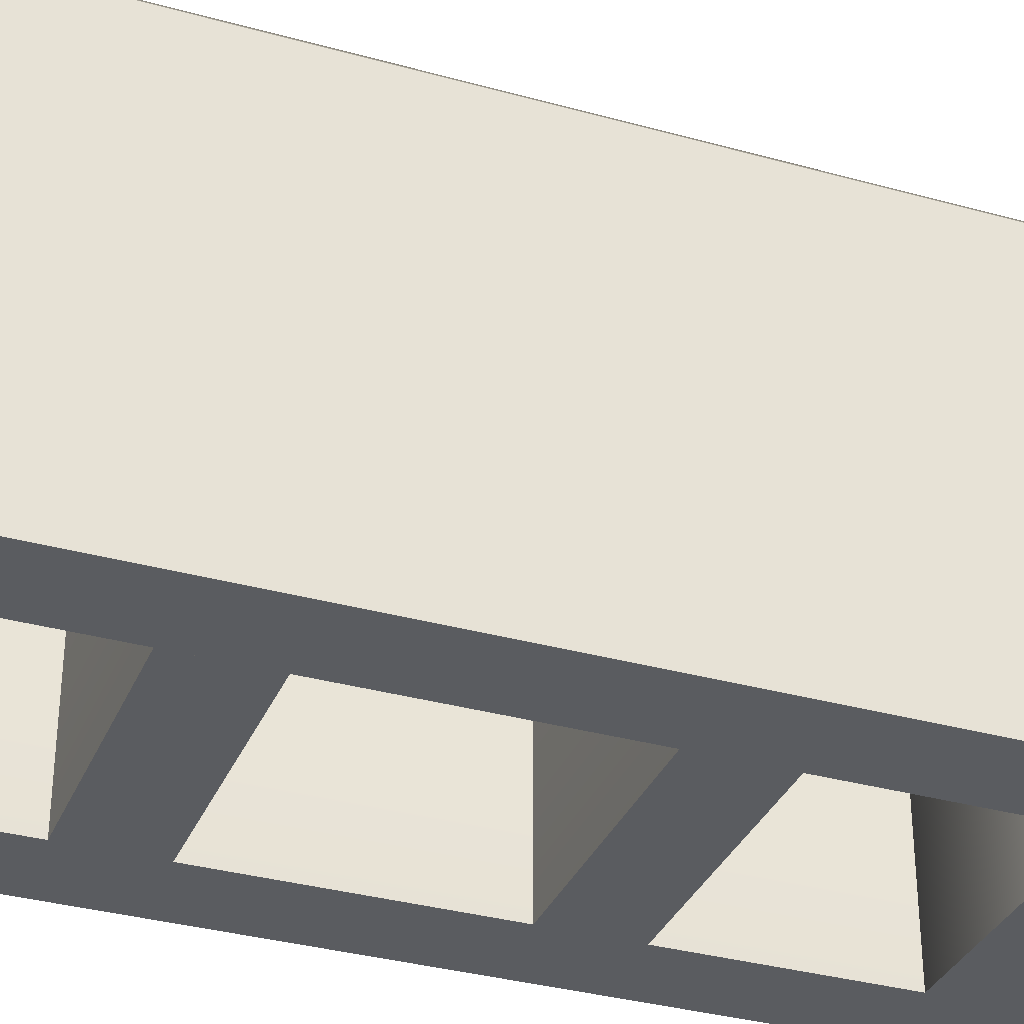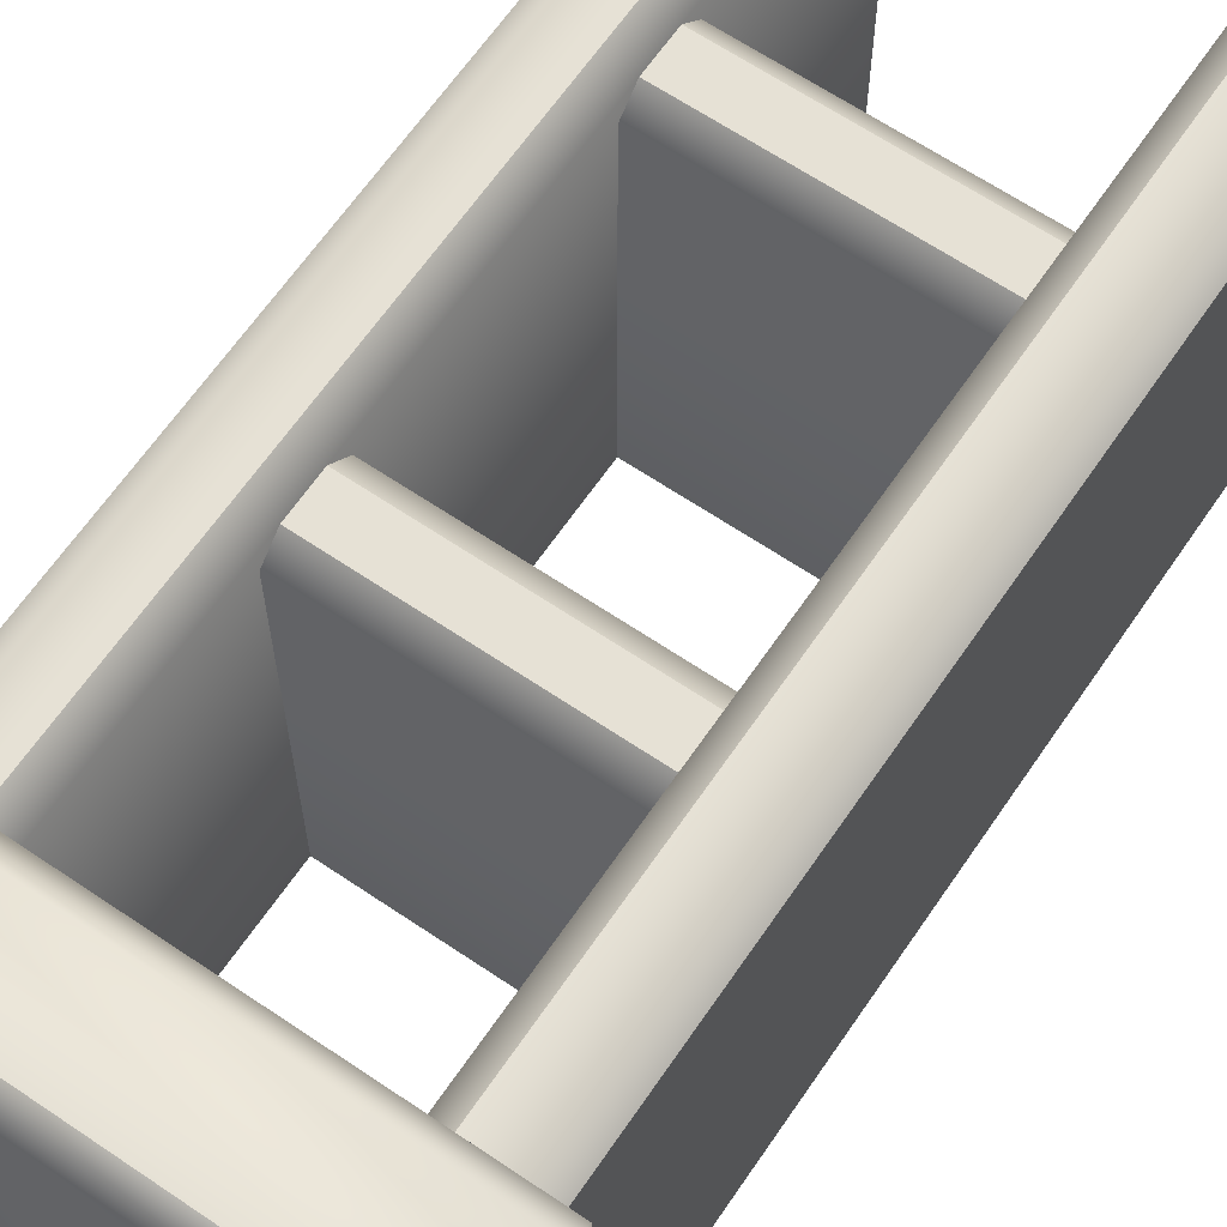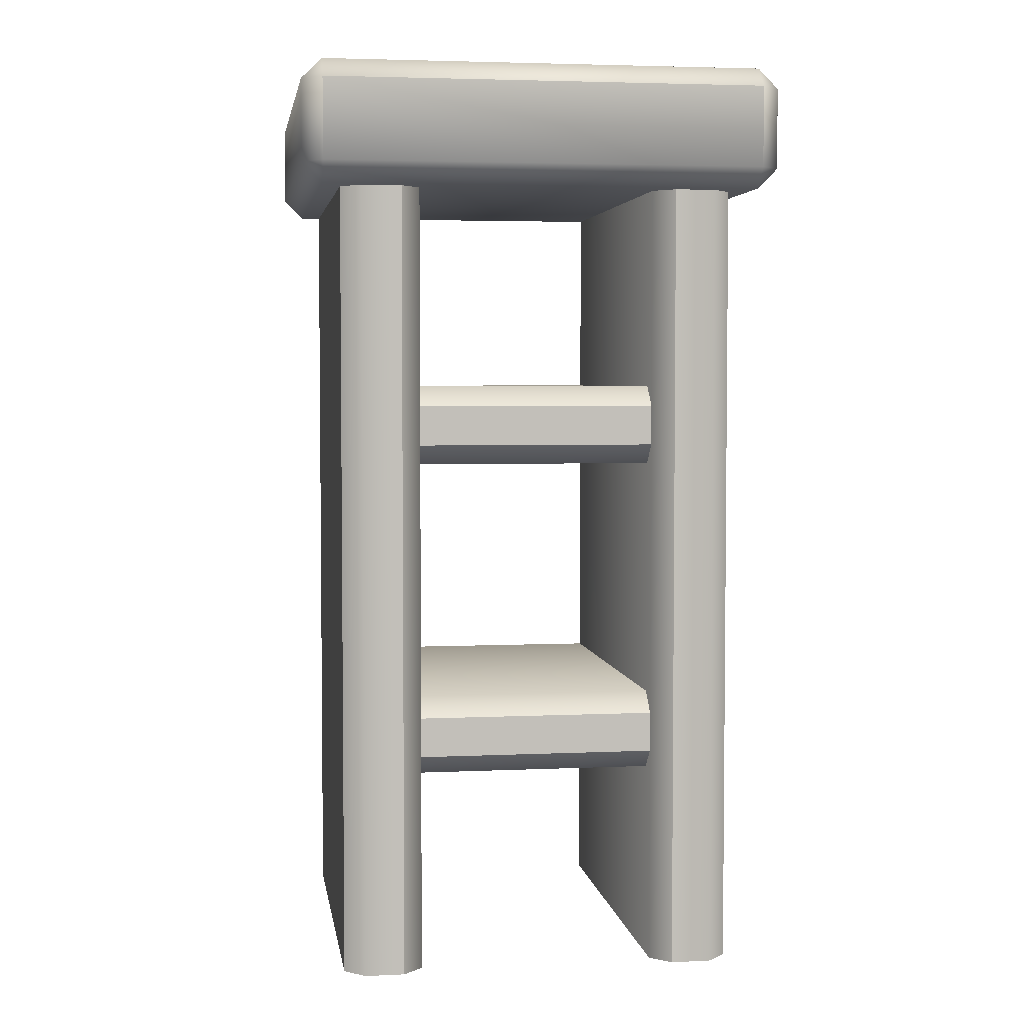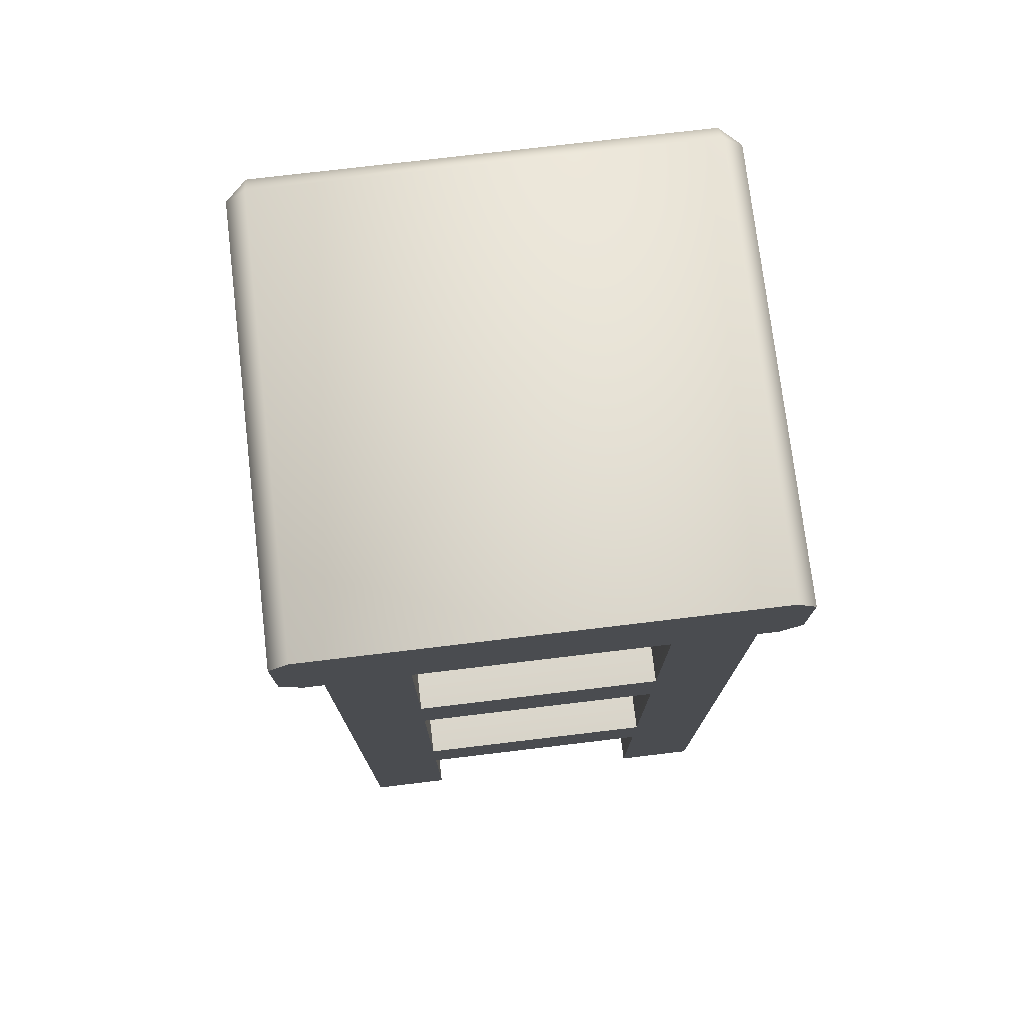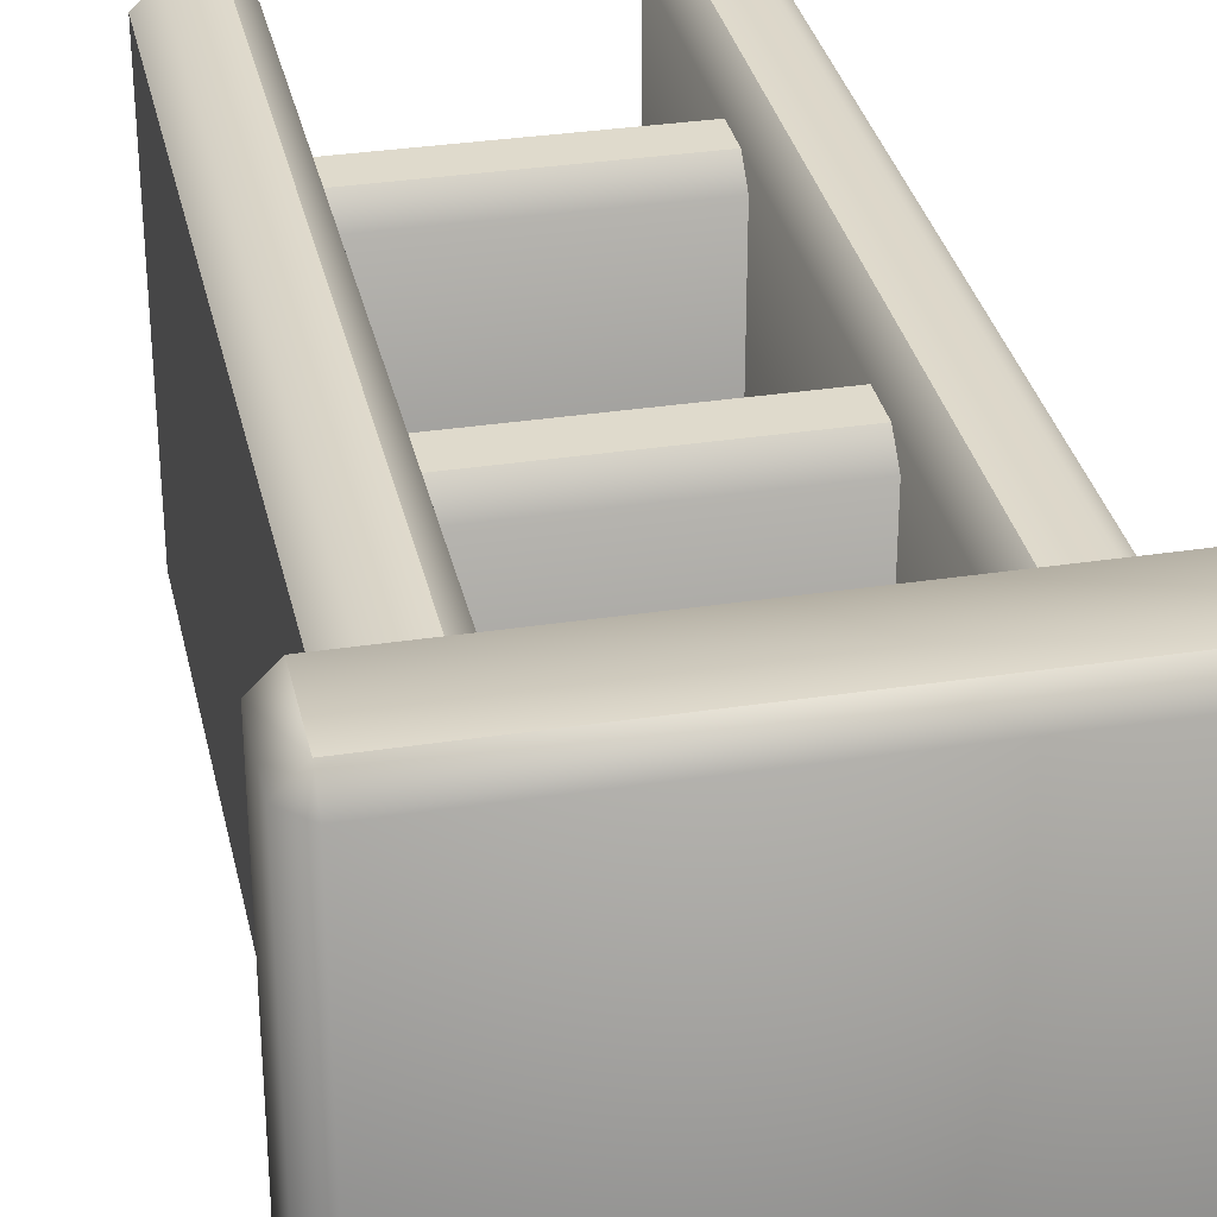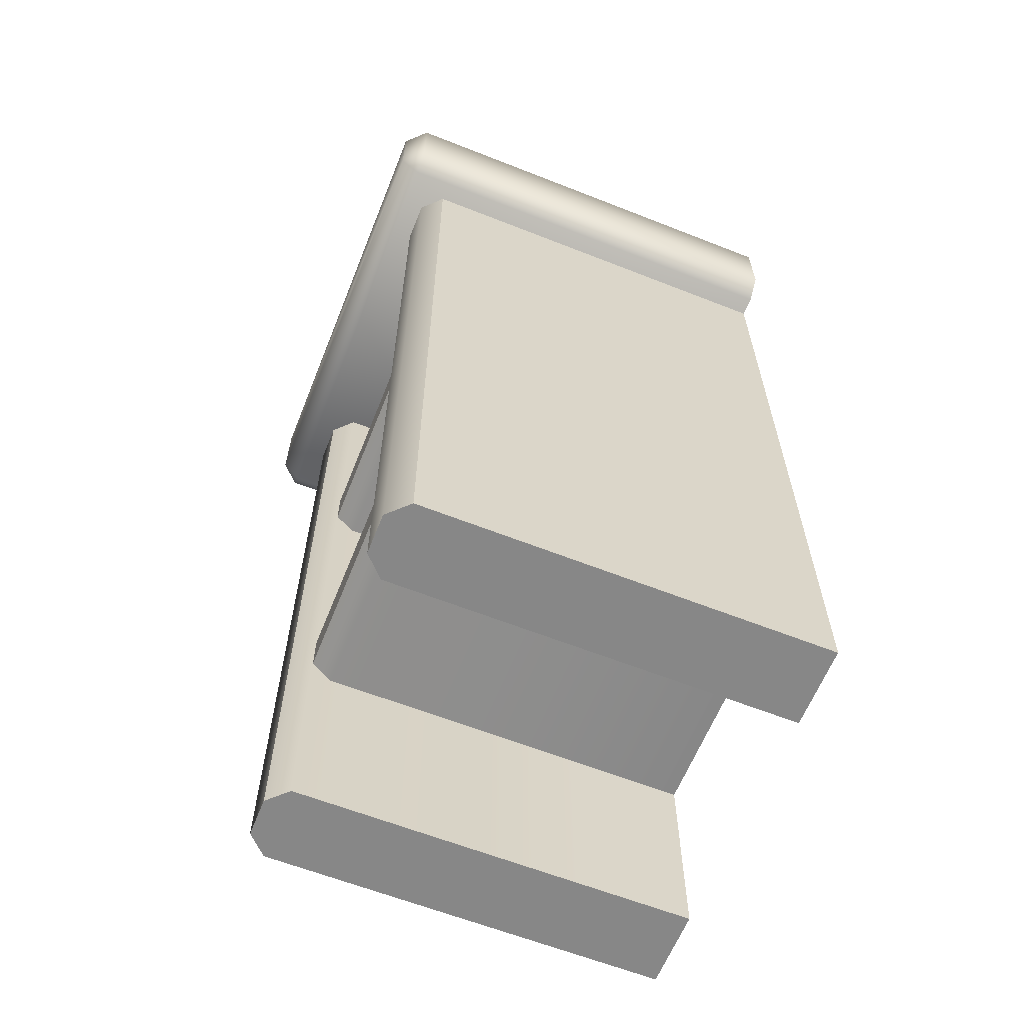
<metadata>
{"format":"obj","ext":"obj","renderer":"f3d","projection":"perspective","resolution":1024,"background":"white","views":[{"elev":-34.1,"azim":69.3,"up":"+Z"},{"elev":64.5,"azim":-145.7,"up":"+Z"},{"elev":3.8,"azim":-8.6,"up":"+Y"},{"elev":75.4,"azim":173.2,"up":"+Y"},{"elev":32.5,"azim":167.9,"up":"+Z"},{"elev":-62.4,"azim":68.2,"up":"+Y"}]}
</metadata>
<code>
o countertop_closet_A_small
v -0.3 1.5 0.2
v -0.3 1.55 0.25
v -0.3 1.65 0.25
v -0.3 1.7 0.2
v -0.3 1.5 -0.75
v -0.3 1.7 -0.75
v 0.3 1.5 0.2
v 0.3 1.55 0.25
v 0.3 1.7 0.2
v 0.3 1.65 0.25
v 0.3 1.5 -0.75
v 0.3 1.7 -0.75
v -0.3 2.3 0.2
v -0.3 2.35 0.25
v -0.3 2.45 0.25
v -0.3 2.5 0.2
v -0.3 2.3 -0.75
v -0.3 2.5 -0.75
v 0.3 2.3 0.2
v 0.3 2.35 0.25
v 0.3 2.5 0.2
v 0.3 2.45 0.25
v 0.3 2.3 -0.75
v 0.3 2.5 -0.75
v -0.45 1 0.3
v -0.5 1 0.25
v -0.5 3 0.25
v -0.45 3 0.3
v -0.5 1 -0.75
v -0.5 3 -0.75
v -0.3 1 0.25
v -0.35 1 0.3
v -0.35 3 0.3
v -0.3 3 0.25
v -0.3 1 -0.75
v -0.3 3 -0.75
v 0.45 1 0.3
v 0.5 1 0.25
v 0.5 3 0.25
v 0.45 3 0.3
v 0.5 1 -0.75
v 0.5 3 -0.75
v 0.3 1 0.25
v 0.35 1 0.3
v 0.35 3 0.3
v 0.3 3 0.25
v 0.3 1 -0.75
v 0.3 3 -0.75
v -0.55 3 0.35
v -0.55 3.05 0.4
v -0.6 3.05 0.35
v -0.55 3.25 0.4
v -0.55 3.3 0.35
v -0.6 3.25 0.35
v -0.55 3 -0.75
v -0.6 3.05 -0.75
v -0.55 3.3 -0.75
v -0.6 3.25 -0.75
v 0.55 3 0.35
v 0.6 3.05 0.35
v 0.55 3.05 0.4
v 0.55 3.3 0.35
v 0.55 3.25 0.4
v 0.6 3.25 0.35
v 0.55 3 -0.75
v 0.6 3.05 -0.75
v 0.55 3.3 -0.75
v 0.6 3.25 -0.75
f 8 10 3 2
f 12 6 4 9
f 11 5 6 12
f 1 7 8 2
f 9 4 3 10
f 5 11 7 1
f 20 22 15 14
f 24 18 16 21
f 23 17 18 24
f 13 19 20 14
f 21 16 15 22
f 17 23 19 13
f 29 30 36 35
f 32 33 28 25
f 25 28 27 26
f 36 34 31 35
f 32 31 34 33
f 26 27 30 29
f 42 41 47 48
f 44 37 40 45
f 37 38 39 40
f 48 47 43 46
f 44 45 46 43
f 38 41 42 39
f 61 63 52 50
f 66 68 64 60
f 67 57 53 62
f 51 54 58 56
f 49 50 51
f 52 53 54
f 59 60 61
f 62 63 64
f 55 49 51 56
f 50 52 54 51
f 53 57 58 54
f 55 56 58 57
f 65 55 57 67
f 66 65 67 68
f 59 65 66 60
f 67 62 64 68
f 63 61 60 64
f 49 59 61 50
f 62 53 52 63
f 55 65 59 49
f 26 31 32 25
f 29 35 31 26
f 38 37 44 43
f 41 38 43 47

</code>
